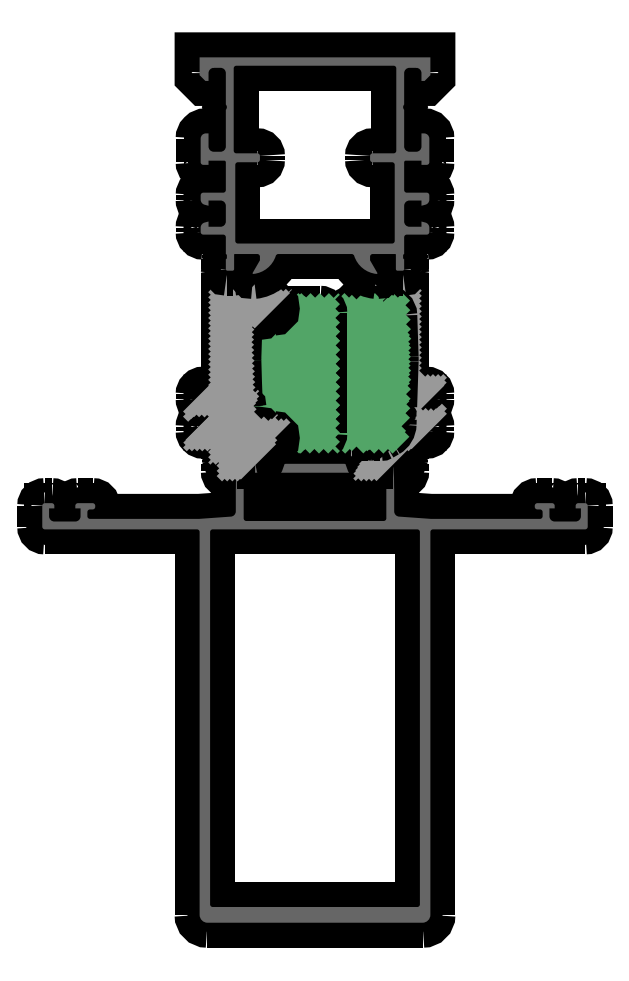
<metadata>
{"format":"dxf","ext":"dxf","renderer":"ezdxf+matplotlib","layout":"modelspace","background":"white","min_lineweight":24,"dpi":150}
</metadata>
<code>
0
SECTION
2
ENTITIES
0
POINT
8
FANGPUNKTE
10
30
20
-75
30
0
0
POINT
8
FANGPUNKTE
10
74
20
-75
30
0
0
POINT
8
FANGPUNKTE
10
74
20
0
30
0
0
POINT
8
FANGPUNKTE
10
104
20
0
30
0
0
POINT
8
FANGPUNKTE
10
104
20
5
30
0
0
POINT
8
FANGPUNKTE
10
69
20
5
30
0
0
POINT
8
FANGPUNKTE
10
69
20
17.8
30
0
0
POINT
8
FANGPUNKTE
10
74
20
17.82
30
0
0
POINT
8
FANGPUNKTE
10
74
20
90
30
0
0
POINT
8
FANGPUNKTE
10
30.2
20
90
30
0
0
POINT
8
FANGPUNKTE
10
30.2
20
17.82
30
0
0
POINT
8
FANGPUNKTE
10
35.2
20
17.82
30
0
0
POINT
8
FANGPUNKTE
10
35
20
5
30
0
0
POINT
8
FANGPUNKTE
10
0
20
5
30
0
0
POINT
8
FANGPUNKTE
10
0
20
0
30
0
0
POINT
8
FANGPUNKTE
10
30
20
0
30
0
0
INSERT
8
0S-Alu contour
2
439490__AB00DFC8_EBFA_4ABB_B95E_D0CCE1618A57_
10
0
20
0
30
0
0
ENDSEC
0
EOF

</code>
